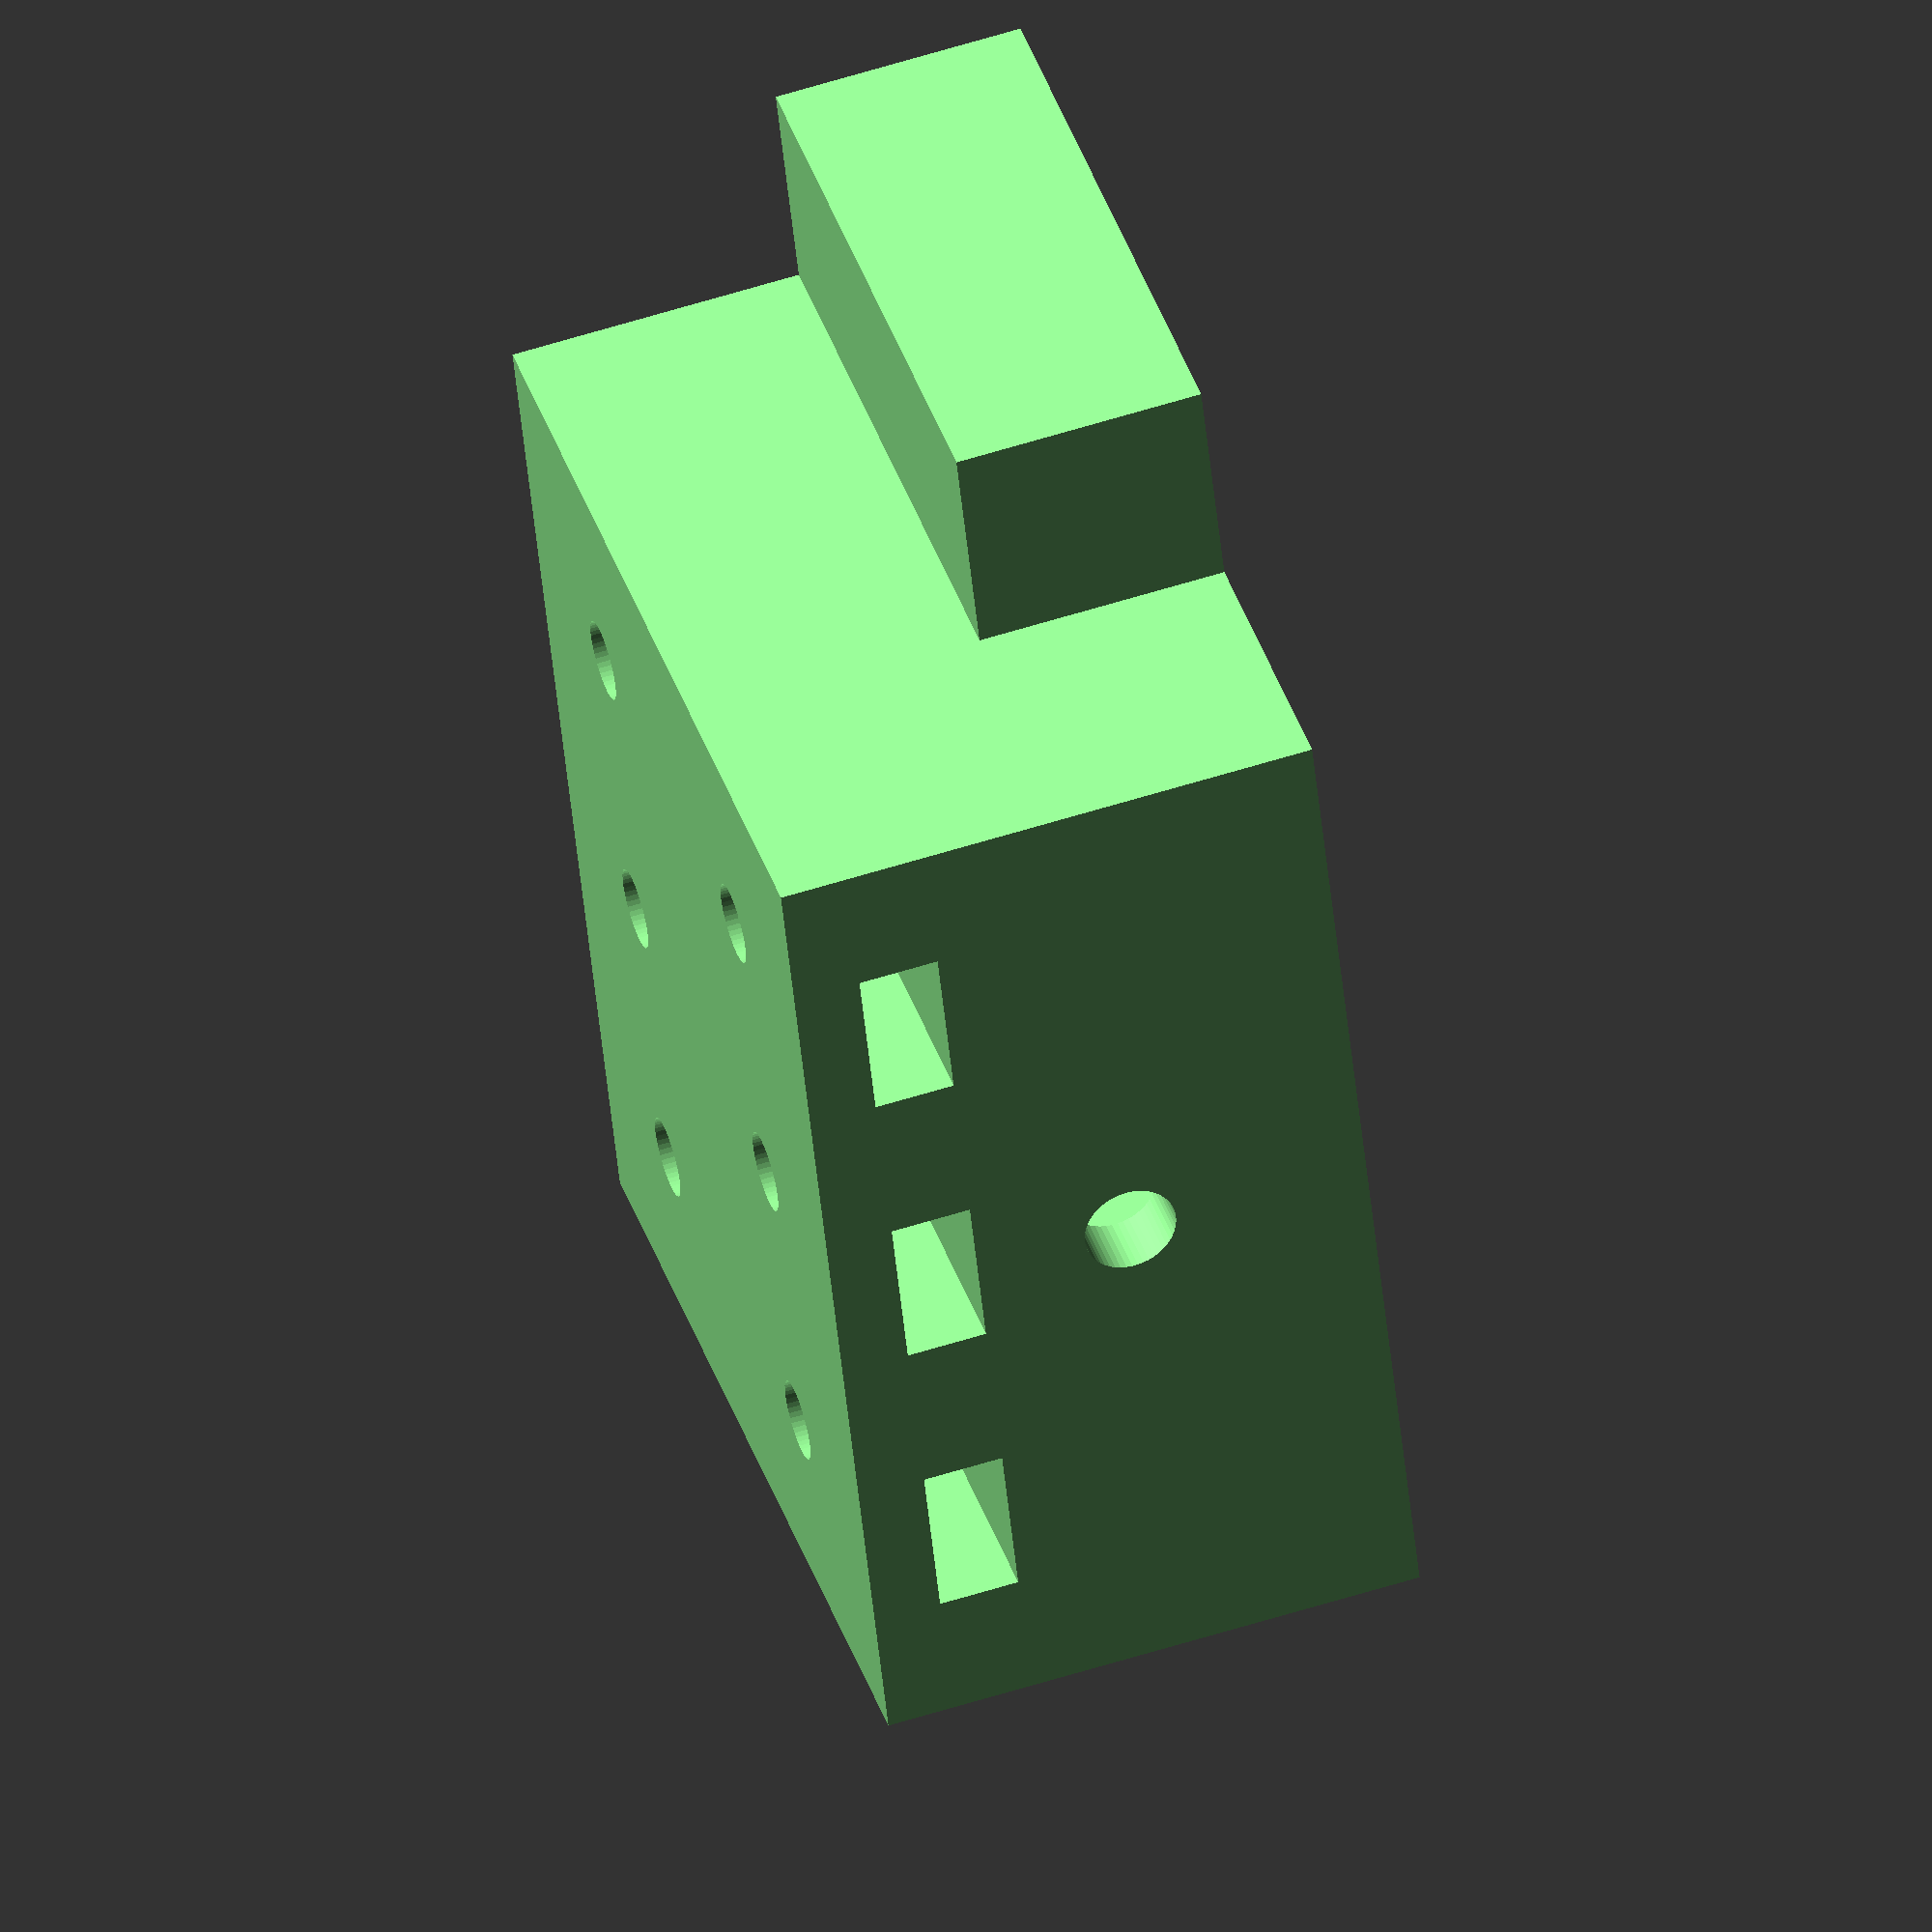
<openscad>
$fn = 50;

render_platform = false;
render_stage = true;
render_solenoid = false;
render_cartridge = false;

// all units in millimeters

solenoid_body_color = "Red";
// dimensions for solenoid at http://www.amazon.com/gp/product/B00DUYPQHU/ref=oh_aui_detailpage_o03_s00?ie=UTF8&psc=1
solenoid_body_height = 30;
solenoid_body_width = 25;
solenoid_body_length = 51;

solenoid_rod_color = "Black";
solenoid_stroke = 7.1;
solenoid_rod_min = 6;

platform_color = "LightBlue";
platform_height = 16;
platform_back_margin = 15;
platform_width = 80;
platform_length = 120;
platform_anchor_tolerance = 0.04;
platform_anchor_r = 3 + platform_anchor_tolerance; // half of d plus 0.04 tolerance
echo("platform_anchor_r = ", platform_anchor_r);
platform_anchor_rk = 9.78 / 2 + platform_anchor_tolerance; // half of dk plus 0.04 tolerance
echo("platform_anchor_rk = ", platform_anchor_rk);
platform_anchor_k = (5.7 + 0.3) * 2; // 0.3mm extra depth, and k is doubled for modeling
echo("platform_anchor_k = ", platform_anchor_k);
platform_anchor_spacing = 50;
platform_anchor_setback = -platform_anchor_spacing / 2;
platform_wiring_slot_length = 4;
platform_wiring_slot_width = 10;
platform_wiring_slot_margin = 4;

teflon_pad_thickness = 0.8;

stage_color = "LightGreen";
stage_elevation = 38;
stage_height = stage_elevation - platform_height - 2 * teflon_pad_thickness;
stage_bevel_radius = 2;
stage_width = 40;

platform_side_width = 10;
echo("platform_side_width = ", platform_side_width);
platform_side_length = platform_anchor_spacing - 2 * platform_anchor_rk;
echo("platform_side_length = ", platform_side_length);
platform_side_height = stage_elevation - platform_height;
echo("platform_side_height = ", platform_side_height);

stage_length = platform_side_length - solenoid_stroke;
echo("stage_length = ", stage_length);

platform_bumper_height = platform_side_height;
echo("platform_bumper_height = ", platform_bumper_height);
platform_bumper_length = 10;
echo("platform_bumper_length = ", platform_bumper_length);
platform_bumper_width = (platform_width - stage_width) / 2 - platform_side_width;
echo("platform_bumper_width = ", platform_bumper_width);

stage_rail_length = stage_length - platform_bumper_length - teflon_pad_thickness;
echo("stage_rail_length = ", stage_rail_length);
stage_rail_width = platform_width - 2 * platform_side_width - 3.5 * teflon_pad_thickness;
echo("stage_rail_width = ", stage_rail_width);
stage_rail_height = 0.5 * platform_side_height - 2 * teflon_pad_thickness;
echo("stage_rail_height = ", stage_rail_height);

platform_rail_width = platform_bumper_width - 2 * teflon_pad_thickness;
echo("platform_rail_width = ", platform_rail_width);
platform_rail_length = platform_side_length - platform_bumper_length;
echo("platform_rail_length = ", platform_rail_length);
platform_rail_height = 0.5 * platform_side_height - 2 * teflon_pad_thickness;
echo("platform_rail_height = ", platform_rail_height);

cartridge_well_width = 8;
cartridge_well_distance_from_centerline = 4;
cartridge_path_width = 1.5;
accessory_x_spacing = 16;
accessory_y_offset = 12;
accessory_x_offset = cartridge_well_width;
echo("accessory_x_offset = ", accessory_x_offset);

solenoid_margin = 0.5;
solenoid_podium_length = solenoid_body_length + 2 * solenoid_margin;
echo("solenoid_podium_length = ", solenoid_podium_length);
solenoid_podium_width = solenoid_body_width + 2 * solenoid_margin;
echo("solenoid_podium_width = ", solenoid_podium_width);

stage_center_of_mass_y = 2 * teflon_pad_thickness + (stage_height * stage_width * stage_length * (stage_height / 2) + 2 * stage_rail_height * (stage_rail_width - stage_width) * stage_rail_length * (stage_rail_height / 2)) / (stage_height * stage_width * stage_length + stage_rail_height * 2 * (stage_rail_width - stage_width) * stage_rail_length);
echo("stage_center_of_mass_y = ", stage_center_of_mass_y);
solenoid_podium_height = stage_center_of_mass_y - solenoid_body_height / 2;
echo("solenoid_podium_height = ", solenoid_podium_height);
echo("solenoid_elevation = ", platform_height + solenoid_podium_height + solenoid_body_height);

if (render_platform) {
	// platform
	color(platform_color) {
		difference() {
			translate([-(platform_length / 2 - platform_anchor_spacing / 2 - platform_back_margin), 0, platform_height / 2])
				cube([platform_length, platform_width, platform_height], center = true);

	// anchor holes
			translate([platform_anchor_spacing + platform_anchor_setback, platform_anchor_spacing / 2, platform_height]) {
				cylinder(r = platform_anchor_r, h = 2 * platform_height, center = true);
				cylinder(r = platform_anchor_rk, h = platform_anchor_k, center = true);
			}
			translate([platform_anchor_setback, -platform_anchor_spacing / 2, platform_height]) {
				cylinder(r = platform_anchor_r, h = 2 * platform_height, center = true);
				cylinder(r = platform_anchor_rk, h = platform_anchor_k, center = true);
			}
			translate([platform_anchor_spacing + platform_anchor_setback, -platform_anchor_spacing / 2, platform_height]) {
				cylinder(r = platform_anchor_r, h = 2 * platform_height, center = true);
				cylinder(r = platform_anchor_rk, h = platform_anchor_k, center = true);
			}
			translate([platform_anchor_setback, platform_anchor_spacing / 2, platform_height]) {
				cylinder(r = platform_anchor_r, h = 2 * platform_height, center = true);
				cylinder(r = platform_anchor_rk, h = platform_anchor_k, center = true);
			}

	// wiring access slots
			translate([-(platform_length - platform_back_margin - platform_anchor_spacing / 2 - platform_wiring_slot_length / 2) + platform_wiring_slot_margin, (platform_width - platform_wiring_slot_width) / 2 - platform_wiring_slot_margin, 0]) {
				cube([platform_wiring_slot_length, platform_wiring_slot_width, 2 * platform_height], center = true);
			}

			translate([-(platform_length - platform_back_margin - platform_anchor_spacing / 2 - platform_wiring_slot_length / 2) + platform_wiring_slot_margin, -(platform_width - platform_wiring_slot_width) / 2 + platform_wiring_slot_margin, 0]) {
				cube([platform_wiring_slot_length, platform_wiring_slot_width, 2 * platform_height], center = true);
			}

			translate([platform_back_margin + platform_anchor_spacing / 2 - platform_wiring_slot_length / 2 - platform_wiring_slot_margin, 0, 0]) {
				cube([platform_wiring_slot_length, 2 * platform_wiring_slot_width, 2 * platform_height], center = true);
			}

			if (solenoid_podium_height < 0) {
				translate([-(platform_side_length + solenoid_podium_length) / 2 - solenoid_rod_min + solenoid_margin, 0, platform_height + solenoid_podium_height / 2])
					cube([solenoid_podium_length, solenoid_podium_width, -2 * solenoid_podium_height], center = true);
			}
		}
	}
	
	// platform sides
	color(platform_color) {
		translate([0,  (platform_width - platform_side_width) / 2, platform_height + platform_side_height / 2])
			cube([platform_side_length, platform_side_width, platform_side_height], center = true);
	}
	
	color(platform_color) {
		translate([0, -(platform_width - platform_side_width) / 2, platform_height + platform_side_height / 2])
			cube([platform_side_length, platform_side_width, platform_side_height], center = true);
	}
	
	// platform rails
	color(platform_color) {
		translate([-(platform_side_length - platform_rail_length) / 2 + platform_bumper_length, ((platform_width - platform_rail_width) / 2 - platform_side_width), platform_height + platform_side_height - platform_rail_height / 2])
			cube([platform_rail_length, platform_rail_width, platform_rail_height], center = true);
	}
	
	color(platform_color) {
		translate([-(platform_side_length - platform_rail_length) / 2 + platform_bumper_length,  -((platform_width - platform_rail_width) / 2 - platform_side_width), platform_height + platform_side_height - platform_rail_height / 2])
			cube([platform_rail_length, platform_rail_width, platform_rail_height], center = true);
	}
	
	// platform stage bumper
	color(platform_color) {
		translate([-(platform_side_length - platform_bumper_length) / 2, platform_width / 2 - platform_side_width - platform_rail_width / 2, platform_height + platform_bumper_height / 2])
			cube([platform_bumper_length, platform_rail_width, platform_bumper_height], center = true);
	}
	
	color(platform_color) {
		translate([-(platform_side_length - platform_bumper_length) / 2, -(platform_width / 2 - platform_side_width - platform_rail_width / 2), platform_height + platform_bumper_height / 2])
			cube([platform_bumper_length, platform_rail_width, platform_bumper_height], center = true);
	}
	
	// solenoid podium
	if (solenoid_podium_height > 0) {
		color(platform_color) {
			translate([-(platform_side_length + solenoid_podium_length) / 2, 0, platform_height + solenoid_podium_height / 2])
				cube([solenoid_podium_length, solenoid_podium_width, solenoid_podium_height], center = true);
		}
	}
}

stage_x_offset = (stage_length - platform_side_length) / 2;
echo("stage_x_offset = ", stage_x_offset);
if (render_stage) {
	// stage 
	color(stage_color) {
		difference() {
			translate([stage_x_offset, 0, stage_elevation - stage_height / 2])
				cube([stage_length, stage_width, stage_height], center = true);

	// solenoid rod hole
			translate([-platform_side_length / 2, 0, platform_height + solenoid_podium_height + solenoid_body_height / 2])
				rotate([0, 90, 0]) cylinder(r = 1.75, h = 30, center = true);

	// solenoid rod nut slot
			translate([4 - platform_side_length / 2, 0, platform_height + solenoid_podium_height + solenoid_body_height / 2 - 3])
				cube([3, 6, 16], center = true);

	// accessory hole slots
	
				for (y = [-accessory_y_offset:accessory_y_offset:accessory_y_offset]) {
				translate([0, y, stage_elevation - 4])
					cube([46, 6, 3], center = true);
			}

	// accessory holes
			for (x = [-accessory_x_offset, accessory_x_spacing - accessory_x_offset]) {
				for (y = [-accessory_y_offset:accessory_y_offset:accessory_y_offset]) {
				translate([stage_x_offset + x, y, stage_elevation])
					cylinder(r = 1.5, h = 20, center = true);
			}
	
				for (y = [-accessory_y_offset:accessory_y_offset:accessory_y_offset]) {
				translate([stage_x_offset + x, y, stage_elevation])
					cylinder(r = 1.5, h = 20, center = true);
			}
		}
	}
}
	// stage rail
	
	color(stage_color) {
		translate([stage_x_offset + (stage_length - stage_rail_length) / 2, 0, platform_height + 2 * teflon_pad_thickness + stage_rail_height / 2])
			cube([stage_rail_length, stage_rail_width, stage_rail_height], center = true);
	}
}

if (render_solenoid) {
	// solenoid body
	color(solenoid_body_color) {
		translate([-(platform_side_length + solenoid_body_length) / 2 - solenoid_rod_min, 0, platform_height + solenoid_podium_height + solenoid_body_height / 2])
			cube([solenoid_body_length, solenoid_body_width, solenoid_body_height], center = true);
	}
	
	// solenoid rod
	color(solenoid_rod_color) {
		translate([-(platform_side_length + solenoid_stroke) / 2, 0, platform_height + solenoid_podium_height + solenoid_body_height / 2])
		rotate([0, 90, 0])
			cylinder(r = 1, h = solenoid_stroke, center = true);
	}
}

p_y = 1.5; // path width
p_x = 4; // path length
w_x = 6; // well length
w_y = 8; // well width
n = 8; // number of wells 
m = 8; //separation from midline
	
module base_card()
{translate([-5,-20])square([100,40]);}

module corner(f)
{difference(){square([f,f]);circle(r=f,$fn=50);}}

module path()
{union(){
	translate([w_x/2,-w_y/2])square([p_x,p_y]); // actual path
	translate([w_x/2+1,-w_y/2+p_y+1])rotate(180)corner(1);}}//rounded corners

module path2()
{union(){translate([2*w_x+1,-w_y/2])square([p_x,p_y]); // actual path
			 //translate([2*w_x+2,-p_y/2-1])rotate(90)corner(1);
	      translate([2*w_x+2,-w_y/2+1+p_y])rotate(180)corner(1);//rounded corners	
	      //translate([2*w_x+p_x,-p_y/2-1])corner(1);
	      translate([2*w_x+p_x,-w_y/2+1+p_y])rotate(270)corner(1);}}//rounded corners

module well()
{difference ()
	{	square([w_x,w_y], center=true); 
		translate([w_x/2-2,w_y/2-2])corner(2);
		translate([-(w_x/2-2),w_y/2-2])rotate(90)corner(2);
		//translate([-(w_x/2-2),-(w_y/2-2)])rotate(180)corner(2);
		//translate([w_x/2-2,-(w_y/2-2)])rotate(270)corner(2);
   }}

module color_well() // last well
{translate([n*(w_x+p_x)+1,0])
{difference ()
	{	square([w_y,w_y], center=true); 
		translate([w_y/2-2,w_y/2-2])corner(2);
		translate([-(w_y/2-2),w_y/2-2])rotate(90)corner(2);
		//translate([-(w_y/2-2),-(w_y/2-2)])rotate(180)corner(2);
		//translate([w_y/2-2,-(w_y/2-2)])rotate(270)corner(2);
   }}}

module sample_well() // first well
{union(){translate([0,-w_y/2-1])square([2*w_x+1,w_y+2]); path2();}}

module control_well() // first well
{union(){translate([p_x+w_x,0])well(); path2();}}

module set(){union(){color_well(); 
	{for (i =[2:(n-1)]){translate([i*(p_x+w_x),0]){well();path();}}} }} // 1 set of wells, paths and comb
	
if (render_cartridge) {
	translate([0, -20, 45]) rotate(90, 0, 0) linear_extrude(height = 2, center = true)
	difference(){base_card(); 
						translate([0,-m]){sample_well(); set(); square([12,6],center=true);} 
						translate([0,m]){control_well(); set();}}
}






</openscad>
<views>
elev=301.9 azim=161.7 roll=71.8 proj=o view=wireframe
</views>
